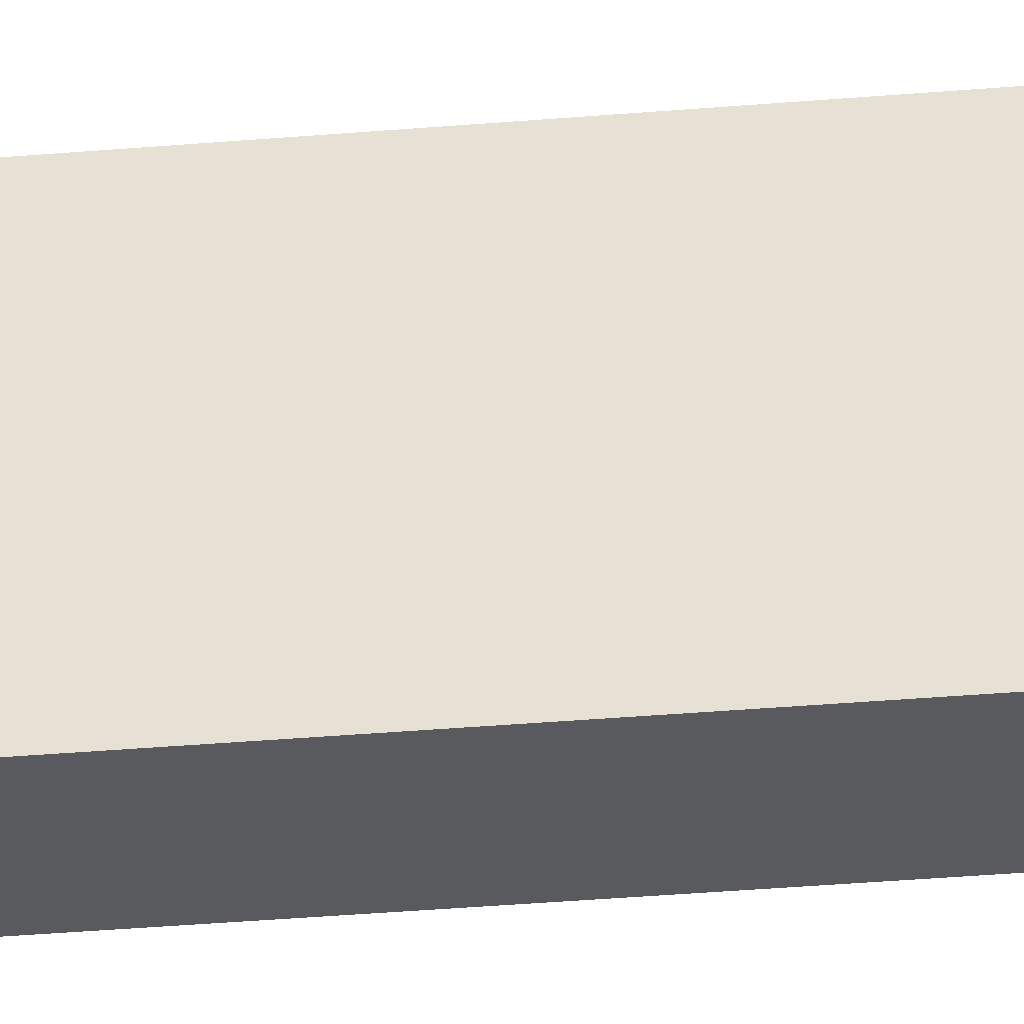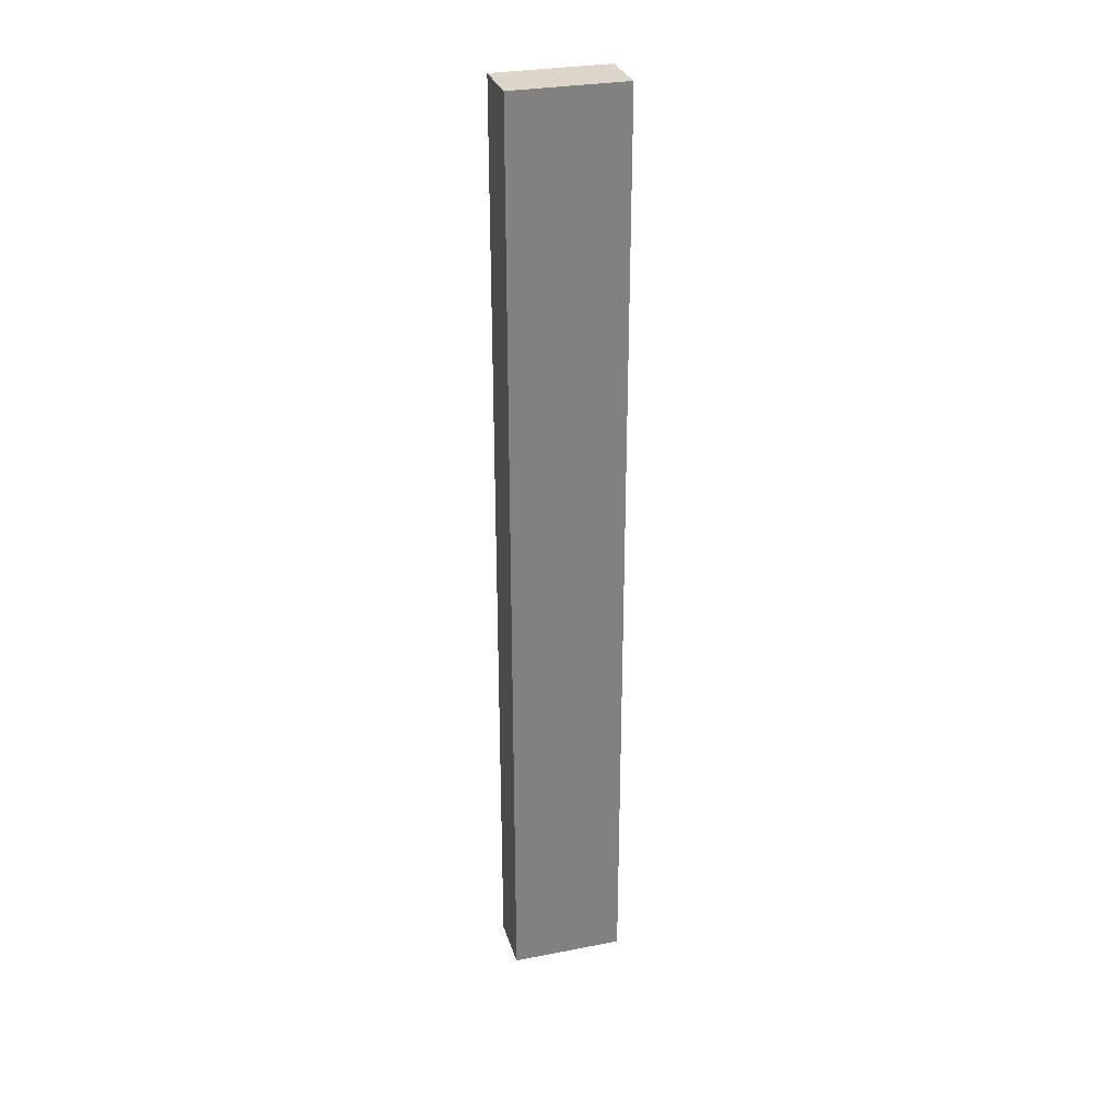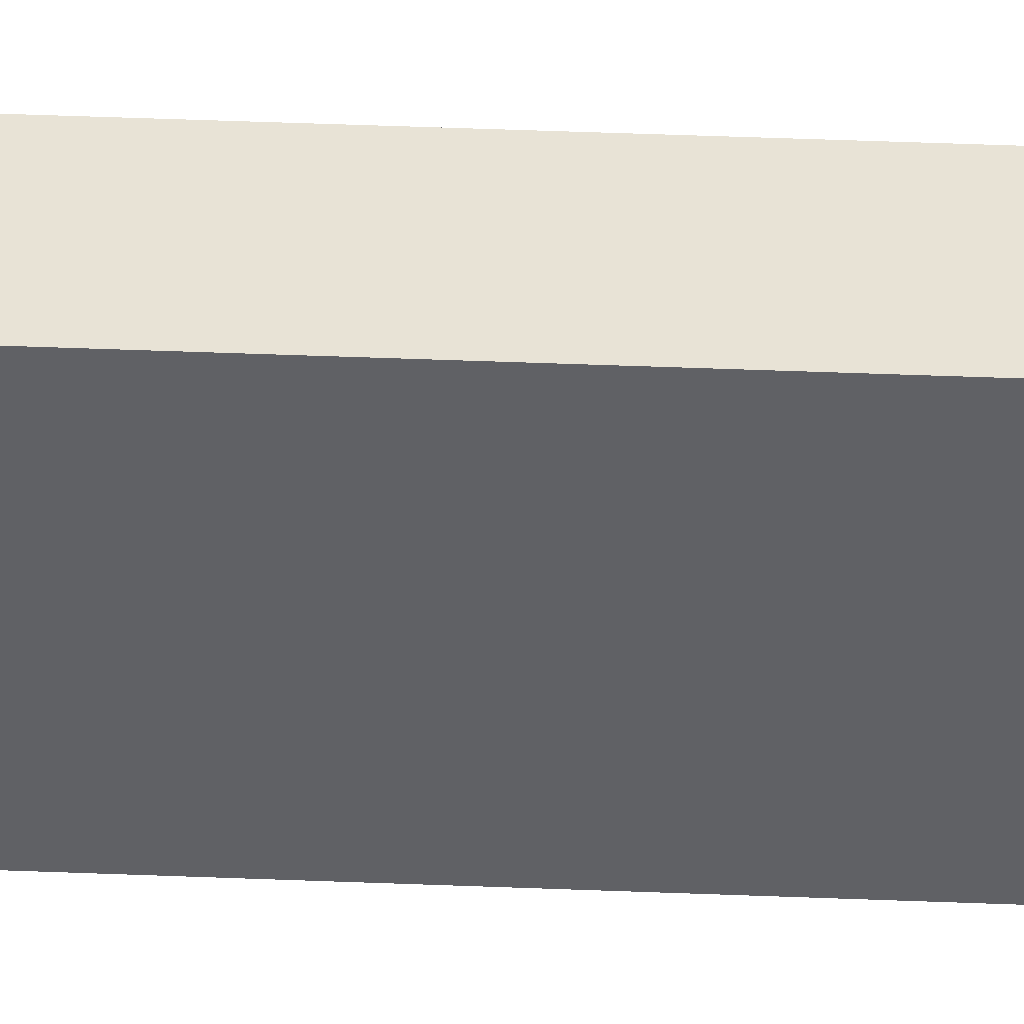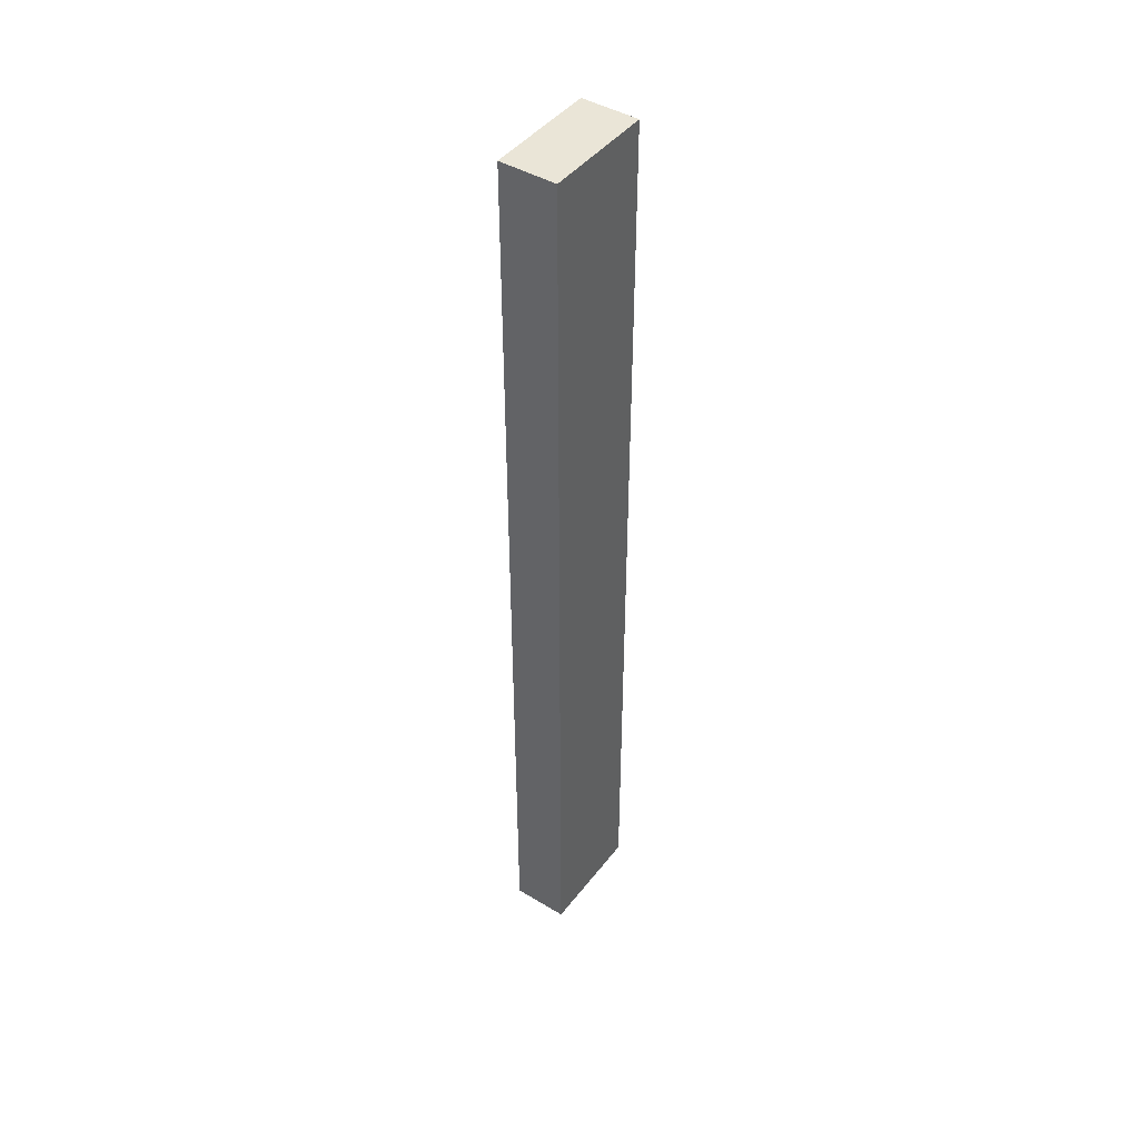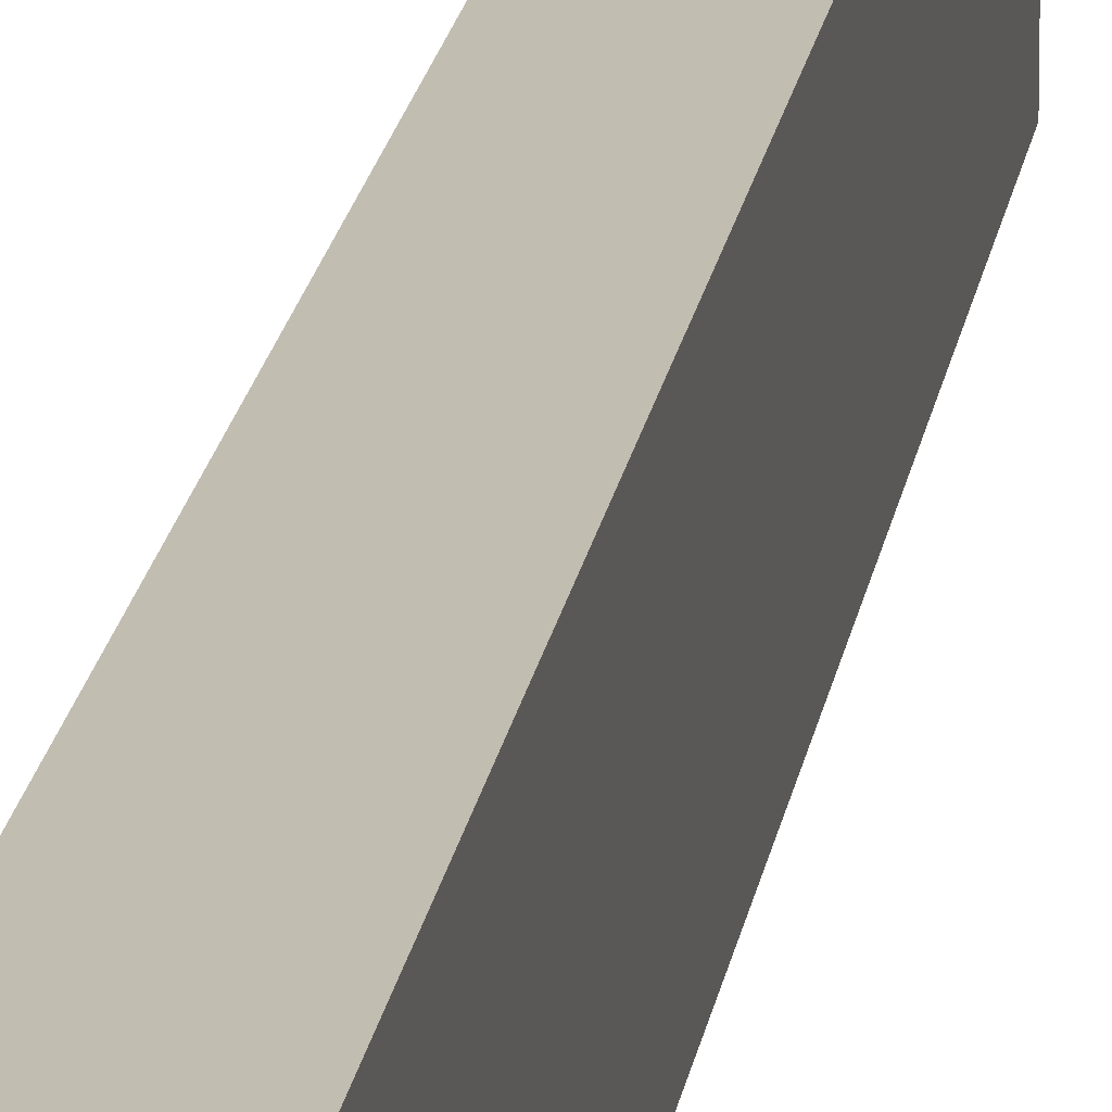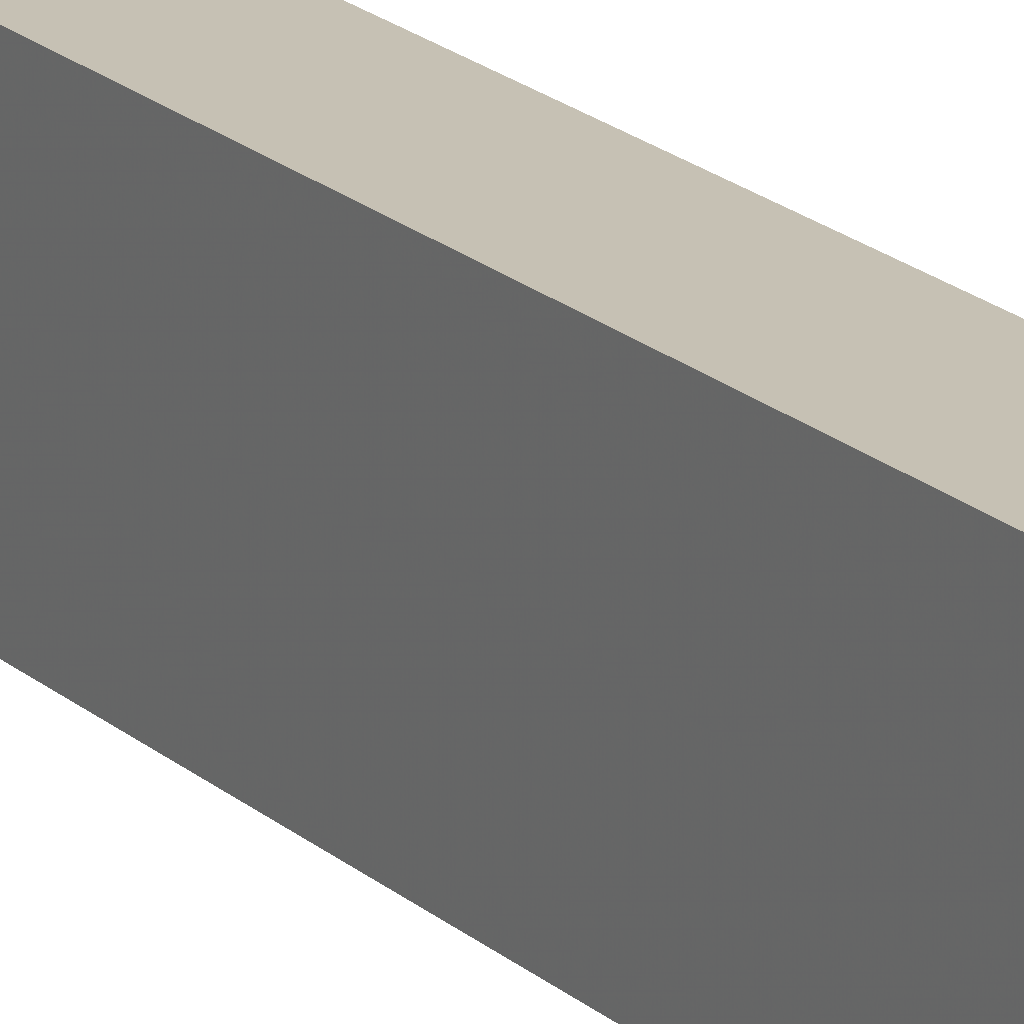
<metadata>
{"format":"obj","ext":"obj","renderer":"f3d","projection":"perspective","resolution":1024,"background":"white","views":[{"elev":-31.6,"azim":97.2,"up":"+Z"},{"elev":29.7,"azim":74.1,"up":"+Y"},{"elev":41.7,"azim":-87.2,"up":"+Z"},{"elev":44.4,"azim":35.0,"up":"+Y"},{"elev":16.9,"azim":-172.5,"up":"+Z"},{"elev":18.5,"azim":-31.0,"up":"+Z"}]}
</metadata>
<code>
v -0.359 -0.224 0.048
v -0.359 -0.224 0.096
v -0.335 -0.224 0.048
v -0.335 -0.224 0.096
v -0.359 -0.224 0.072
v -0.335 -0.224 0.072
v -0.335 -0.224 0.048
v -0.335 -0.224 0.096
v -0.335 -0.024 0.048
v -0.335 -0.024 0.096
v -0.335 0.176 0.048
v -0.335 0.176 0.096
v -0.335 -0.124 0.048
v -0.335 0.076 0.048
v -0.335 0.076 0.096
v -0.335 -0.124 0.096
v -0.335 -0.224 0.072
v -0.335 -0.124 0.072
v -0.335 -0.124 0.084
v -0.335 -0.174 0.072
v -0.335 -0.174 0.084
v -0.335 -0.124 0.06
v -0.335 -0.174 0.06
v -0.335 0.176 0.072
v -0.335 0.076 0.072
v -0.335 0.126 0.072
v -0.335 0.076 0.06
v -0.335 0.126 0.06
v -0.335 0.076 0.084
v -0.335 0.126 0.084
v -0.335 0.176 0.048
v -0.335 0.176 0.096
v -0.359 0.176 0.048
v -0.359 0.176 0.096
v -0.335 0.176 0.072
v -0.359 0.176 0.072
v -0.359 0.176 0.048
v -0.359 0.176 0.096
v -0.359 -0.024 0.048
v -0.359 -0.024 0.096
v -0.359 -0.224 0.048
v -0.359 -0.224 0.096
v -0.359 0.076 0.048
v -0.359 -0.124 0.048
v -0.359 -0.124 0.096
v -0.359 0.076 0.096
v -0.359 -0.224 0.072
v -0.359 -0.124 0.072
v -0.359 -0.174 0.072
v -0.359 -0.124 0.06
v -0.359 -0.174 0.06
v -0.359 -0.124 0.084
v -0.359 -0.174 0.084
v -0.359 0.176 0.072
v -0.359 0.076 0.072
v -0.359 0.076 0.084
v -0.359 0.126 0.072
v -0.359 0.126 0.084
v -0.359 0.076 0.06
v -0.359 0.126 0.06
v -0.359 -0.224 0.048
v -0.335 -0.224 0.048
v -0.359 0.176 0.048
v -0.335 0.176 0.048
v -0.335 0.076 0.048
v -0.335 -0.024 0.048
v -0.335 -0.124 0.048
v -0.359 -0.124 0.048
v -0.359 -0.024 0.048
v -0.359 0.076 0.048
v -0.359 -0.224 0.096
v -0.359 0.176 0.096
v -0.335 -0.224 0.096
v -0.335 0.176 0.096
v -0.335 -0.124 0.096
v -0.335 -0.024 0.096
v -0.335 0.076 0.096
v -0.359 0.076 0.096
v -0.359 -0.024 0.096
v -0.359 -0.124 0.096
f 5 1 3
f 3 6 5
f 2 5 6
f 6 4 2
f 19 21 20
f 20 18 19
f 18 20 23
f 23 22 18
f 30 29 25
f 25 26 30
f 26 25 27
f 27 28 26
f 17 7 23
f 13 23 7
f 23 20 17
f 22 13 9
f 18 22 9
f 23 13 22
f 8 17 21
f 20 21 17
f 16 8 21
f 16 21 19
f 18 10 19
f 19 10 16
f 9 25 18
f 27 25 9
f 28 27 14
f 18 25 10
f 24 26 28
f 14 11 28
f 11 24 28
f 15 10 29
f 29 10 25
f 30 15 29
f 12 30 24
f 15 30 12
f 26 24 30
f 14 27 9
f 35 31 33
f 33 36 35
f 32 35 36
f 36 34 32
f 56 58 57
f 57 55 56
f 55 57 60
f 60 59 55
f 53 52 48
f 48 49 53
f 49 48 50
f 50 51 49
f 54 37 60
f 43 60 37
f 60 57 54
f 59 43 39
f 55 59 39
f 60 43 59
f 38 54 58
f 57 58 54
f 46 38 58
f 46 58 56
f 55 40 56
f 56 40 46
f 39 48 55
f 50 48 39
f 51 50 44
f 55 48 40
f 47 49 51
f 44 41 51
f 41 47 51
f 45 40 52
f 52 40 48
f 53 45 52
f 42 53 47
f 45 53 42
f 49 47 53
f 44 50 39
f 68 67 62
f 62 61 68
f 67 68 69
f 69 66 67
f 63 64 65
f 65 70 63
f 70 65 66
f 66 69 70
f 80 71 73
f 73 75 80
f 78 79 76
f 76 77 78
f 72 78 77
f 77 74 72
f 79 80 75
f 75 76 79

</code>
